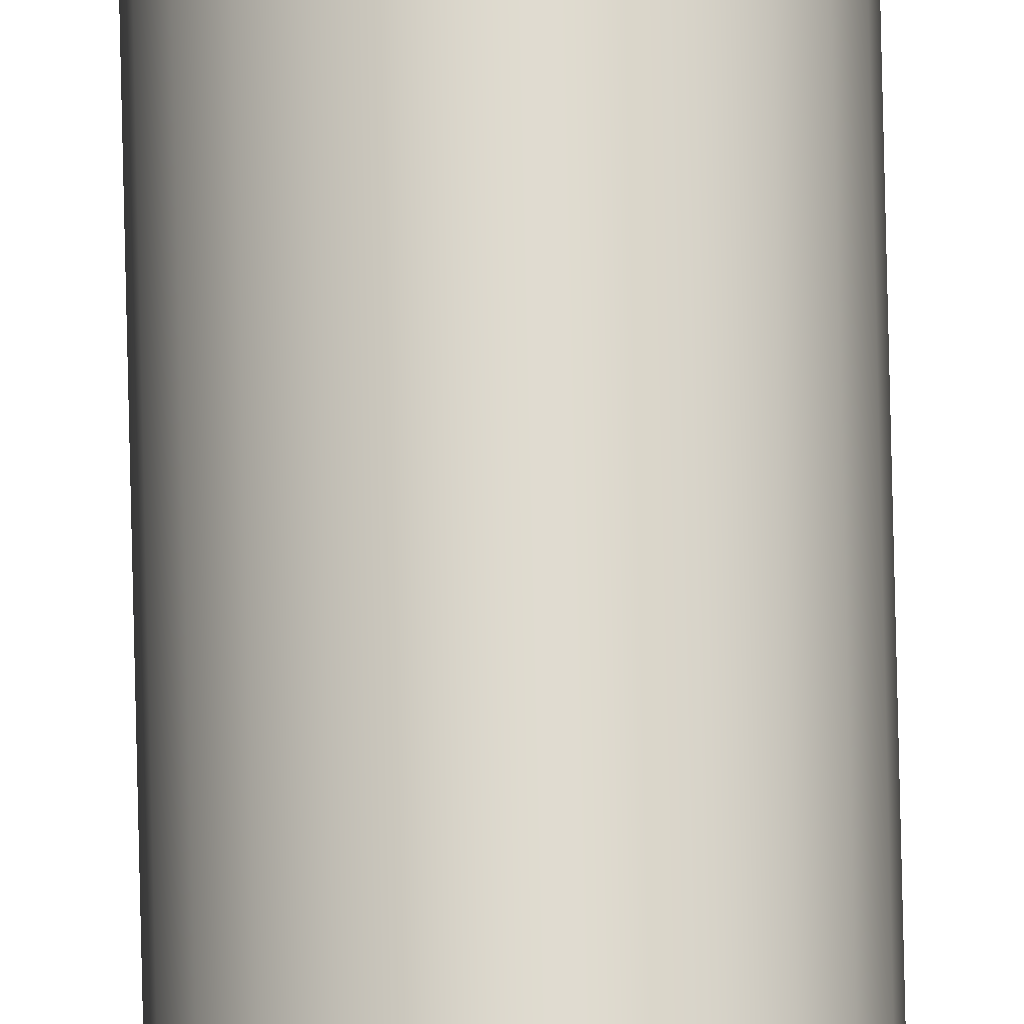
<metadata>
{"format":"obj","ext":"obj","renderer":"f3d","projection":"perspective","resolution":1024,"background":"white","views":[{"elev":70.8,"azim":178.7,"up":"+Y"}]}
</metadata>
<code>
o mesh214/mesh214-geometry#mesh214-geometry
v 0.1534 0.2847 -0.2611
v 0.1534 0.2838 -0.2611
v 0.1533 0.2843 -0.2611
v 0.1535 0.2852 -0.2611
v 0.1535 0.2834 -0.2611
v 0.1538 0.2855 -0.2611
v 0.1538 0.283 -0.2611
v 0.1542 0.2858 -0.2611
v 0.1535 0.2852 0.1839
v 0.1542 0.2827 -0.2611
v 0.1533 0.2843 0.1839
v 0.1546 0.286 -0.2611
v 0.1538 0.2855 0.1839
v 0.1534 0.2847 0.1839
v 0.1546 0.2825 -0.2611
v 0.1534 0.2838 0.1839
v 0.1542 0.2858 0.1839
v 0.1546 0.286 0.1839
v 0.1538 0.283 0.1839
v 0.1542 0.2827 0.1839
v 0.1535 0.2834 0.1839
v 0.1551 0.2861 -0.2611
v 0.1551 0.2824 -0.2611
v 0.1551 0.2824 0.1839
v 0.1546 0.2825 0.1839
v 0.1556 0.286 -0.2611
v 0.1551 0.2861 0.1839
v 0.1556 0.2825 -0.2611
v 0.1556 0.286 0.1839
v 0.1556 0.2825 0.1839
v 0.156 0.2827 0.1839
v 0.156 0.2858 -0.2611
v 0.156 0.2827 -0.2611
v 0.1564 0.2855 -0.2611
v 0.1564 0.283 -0.2611
v 0.156 0.2858 0.1839
v 0.1564 0.2855 0.1839
v 0.1564 0.283 0.1839
v 0.1567 0.2834 0.1839
v 0.1567 0.2852 -0.2611
v 0.1567 0.2834 -0.2611
v 0.1567 0.2852 0.1839
v 0.1569 0.2838 0.1839
v 0.1569 0.2838 -0.2611
v 0.1569 0.2843 0.1839
v 0.1569 0.2847 -0.2611
v 0.1569 0.2843 -0.2611
v 0.1569 0.2847 0.1839
f 1 2 3
f 2 1 4
f 2 4 5
f 5 4 6
f 5 6 7
f 7 6 8
f 3 2 1
f 4 1 2
f 4 9 1
f 7 8 10
f 5 4 2
f 7 6 5
f 2 11 3
f 10 8 12
f 6 4 5
f 8 6 7
f 4 13 6
f 6 13 4
f 1 9 4
f 9 1 14
f 14 1 9
f 14 3 11
f 3 14 1
f 1 14 3
f 10 12 15
f 10 8 7
f 12 8 10
f 11 2 16
f 16 2 11
f 13 4 9
f 17 12 8
f 12 17 18
f 8 12 17
f 18 17 12
f 13 8 6
f 8 13 17
f 6 8 13
f 17 13 8
f 9 4 13
f 9 19 13
f 13 20 17
f 9 21 14
f 13 19 9
f 14 21 9
f 9 21 19
f 11 3 14
f 3 11 2
f 16 14 11
f 14 16 21
f 11 14 16
f 15 22 23
f 15 12 10
f 23 22 15
f 24 15 23
f 23 15 24
f 25 10 15
f 15 10 25
f 20 7 10
f 10 7 20
f 5 16 2
f 7 21 5
f 5 21 7
f 15 12 22
f 23 22 26
f 16 5 21
f 2 16 5
f 21 16 14
f 18 22 12
f 12 22 18
f 27 18 22
f 22 18 27
f 17 25 18
f 18 24 27
f 17 20 13
f 18 25 17
f 27 24 18
f 19 21 9
f 13 19 20
f 17 20 25
f 20 19 13
f 25 20 17
f 7 20 19
f 19 20 7
f 21 5 16
f 21 7 19
f 19 7 21
f 20 25 10
f 22 12 15
f 26 22 23
f 15 24 25
f 25 24 15
f 28 24 23
f 23 24 28
f 10 25 20
f 23 26 28
f 22 29 26
f 29 22 27
f 26 29 22
f 27 22 29
f 18 25 24
f 24 25 18
f 27 24 30
f 30 24 27
f 27 30 29
f 29 30 31
f 29 30 27
f 24 28 30
f 30 28 24
f 28 32 33
f 33 34 35
f 28 26 23
f 33 32 28
f 35 34 33
f 33 30 28
f 28 30 33
f 35 31 33
f 33 31 35
f 36 26 29
f 29 26 36
f 29 31 36
f 36 31 29
f 37 38 36
f 36 31 38
f 31 30 29
f 38 31 36
f 30 33 31
f 31 33 30
f 31 35 38
f 38 35 31
f 35 39 38
f 28 26 32
f 33 32 34
f 32 26 28
f 34 32 33
f 35 34 40
f 40 34 35
f 35 40 41
f 26 36 32
f 32 36 26
f 36 38 37
f 37 38 39
f 37 39 42
f 42 39 43
f 39 38 37
f 42 39 37
f 43 39 42
f 38 39 35
f 41 43 39
f 39 43 41
f 44 45 43
f 32 37 34
f 41 46 44
f 44 46 47
f 41 40 35
f 44 46 41
f 39 35 41
f 34 37 32
f 36 32 37
f 37 32 36
f 40 37 42
f 42 37 40
f 42 43 48
f 48 43 45
f 48 43 42
f 45 43 48
f 41 35 39
f 43 41 44
f 44 41 43
f 45 44 47
f 43 45 44
f 47 44 45
f 40 46 42
f 37 40 34
f 34 40 37
f 41 40 46
f 46 40 41
f 47 46 44
f 47 48 45
f 45 48 47
f 46 42 48
f 48 47 46
f 46 47 48
f 42 46 40
f 48 42 46

</code>
